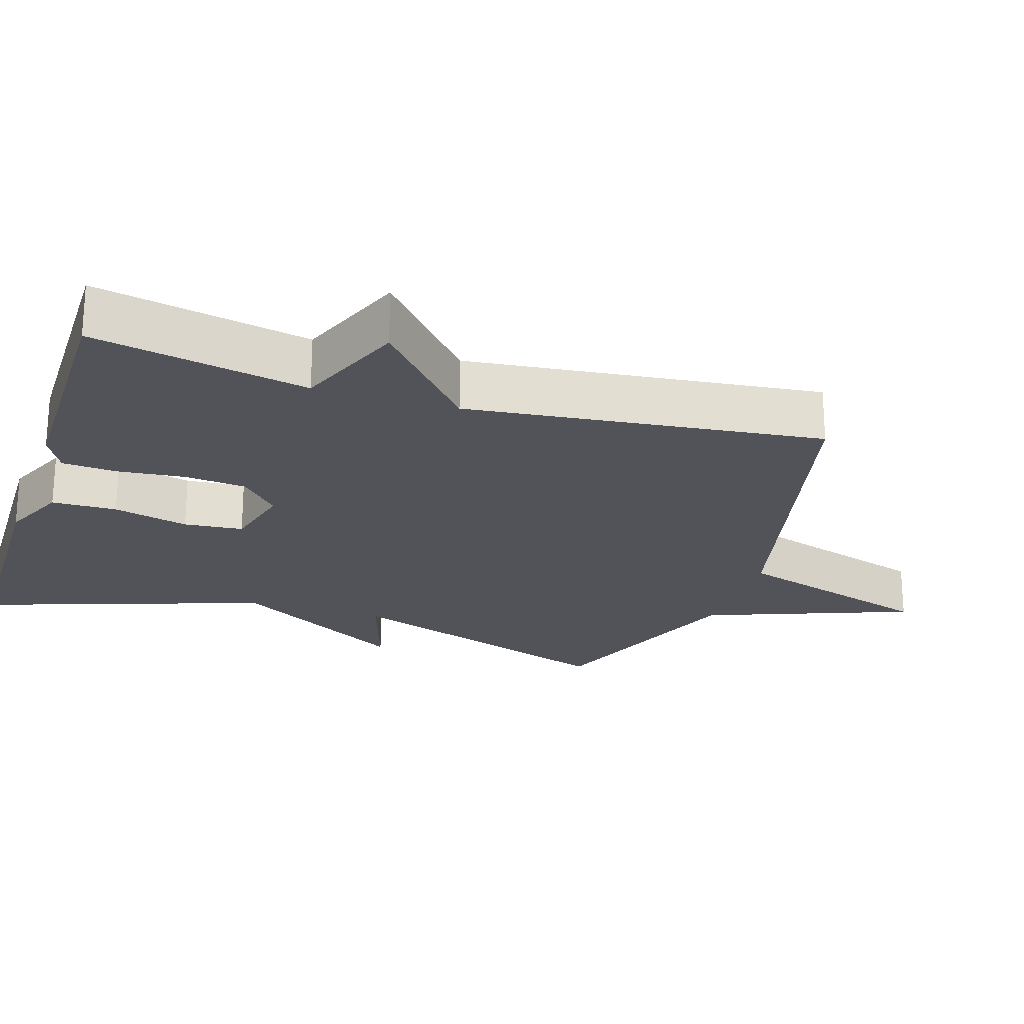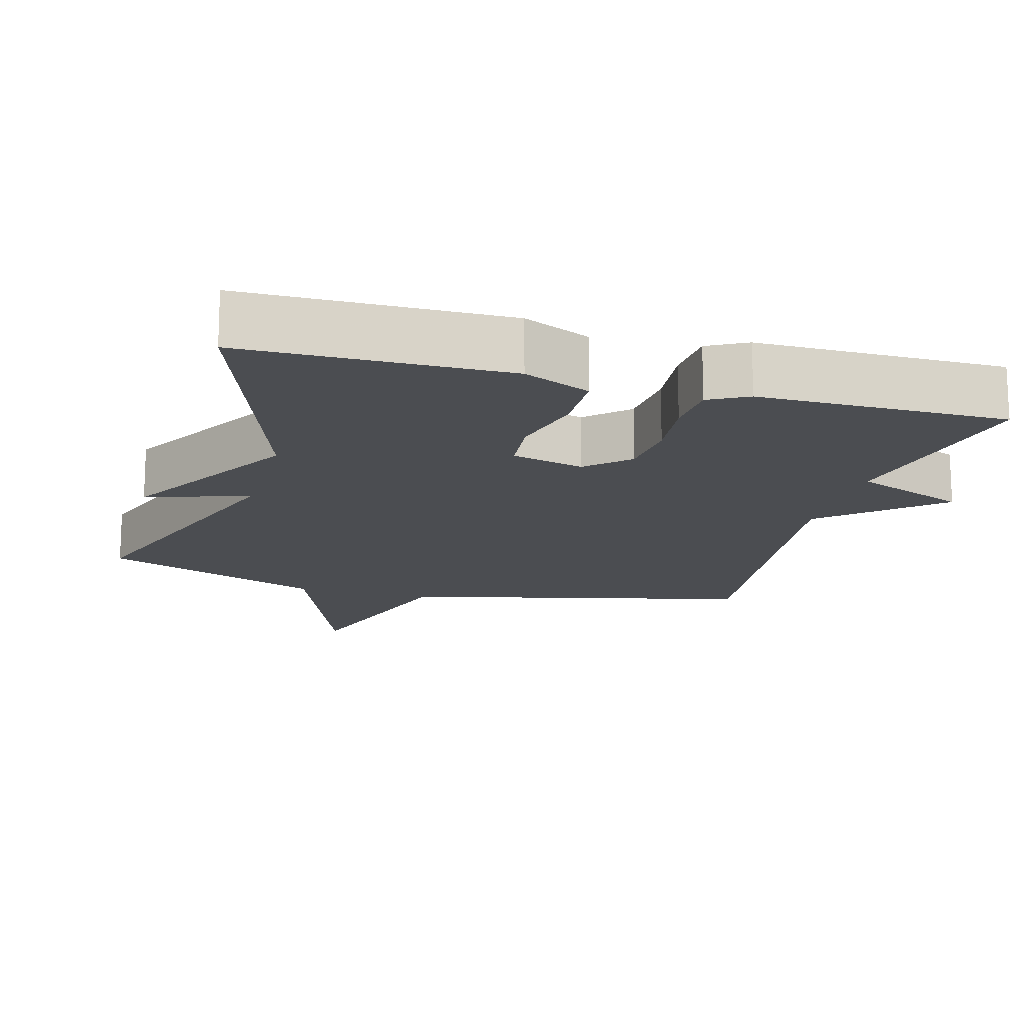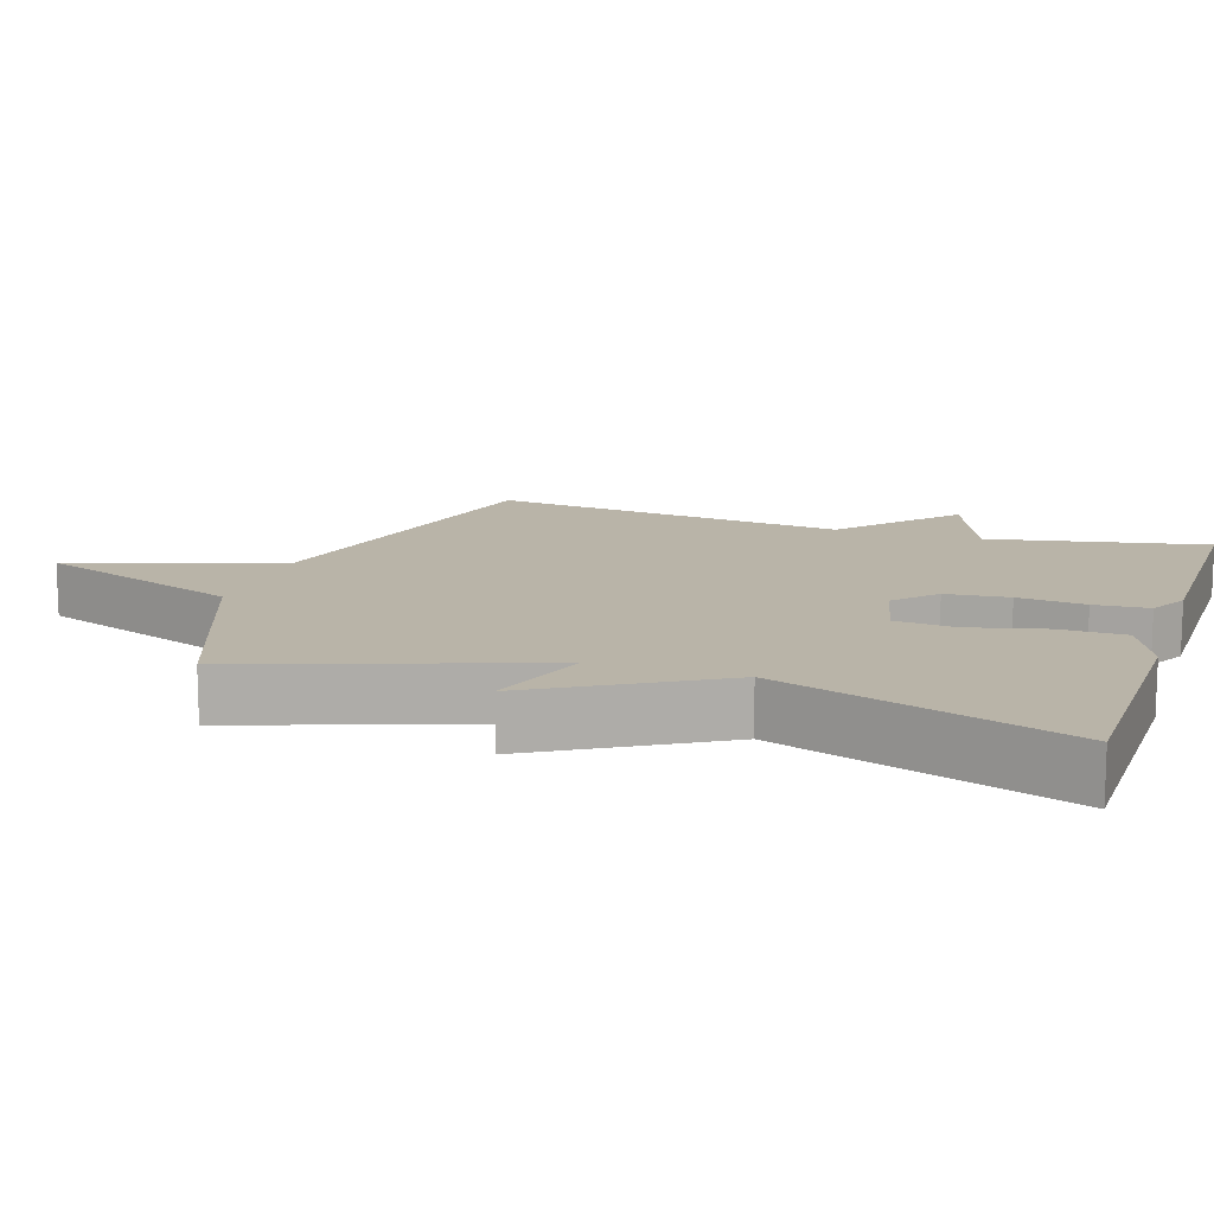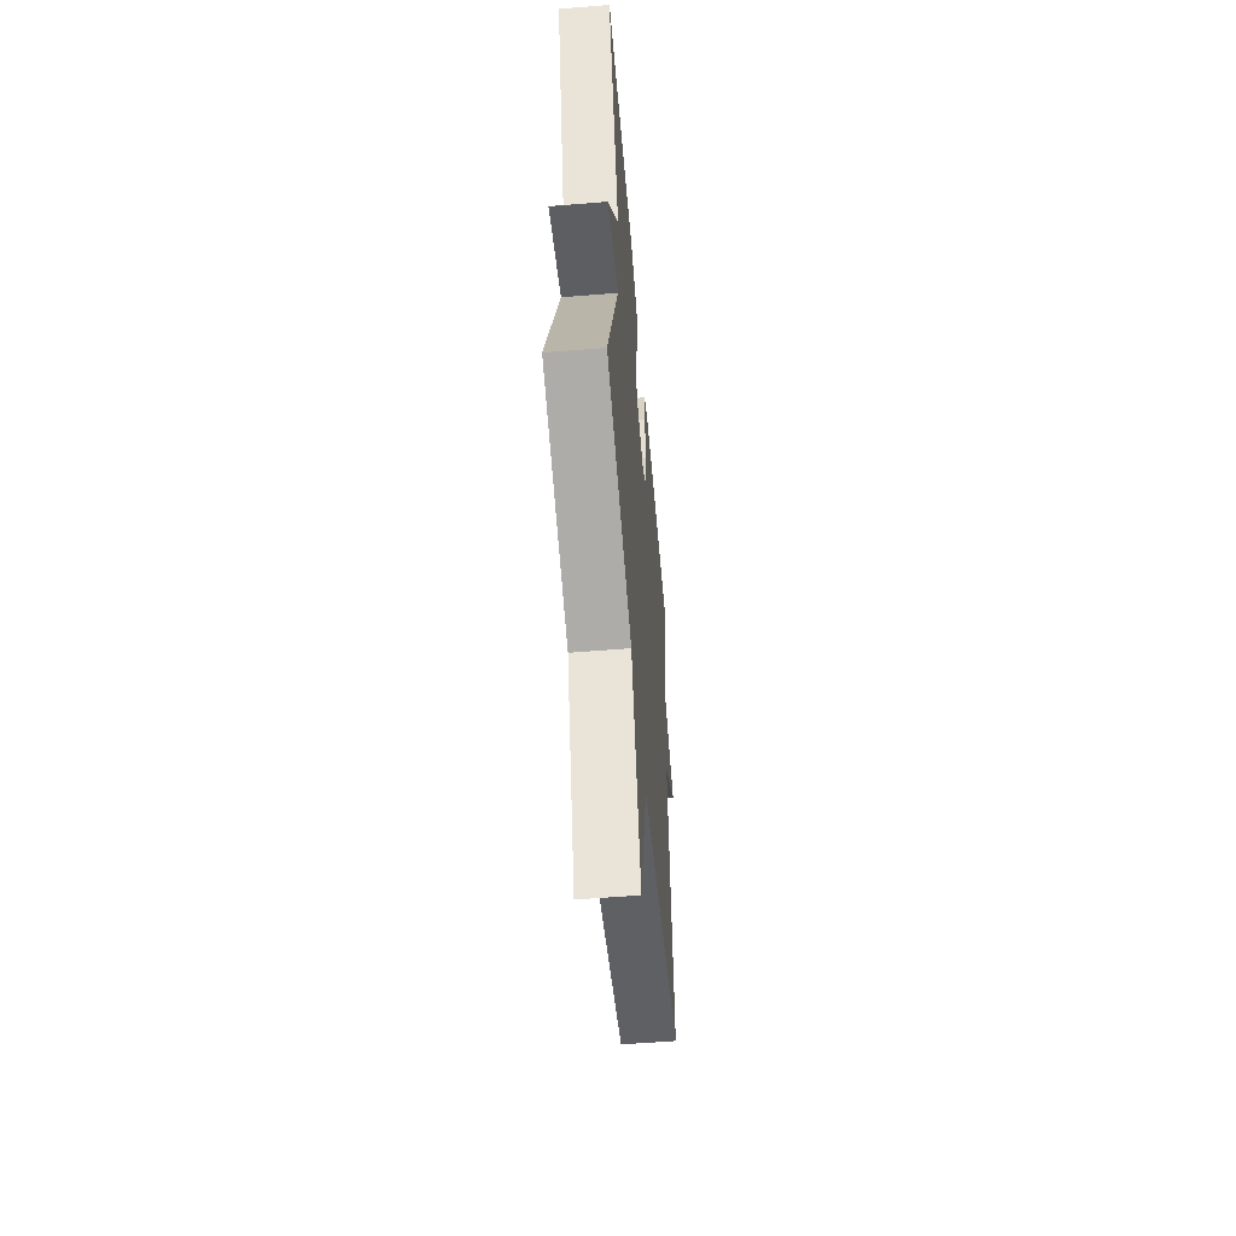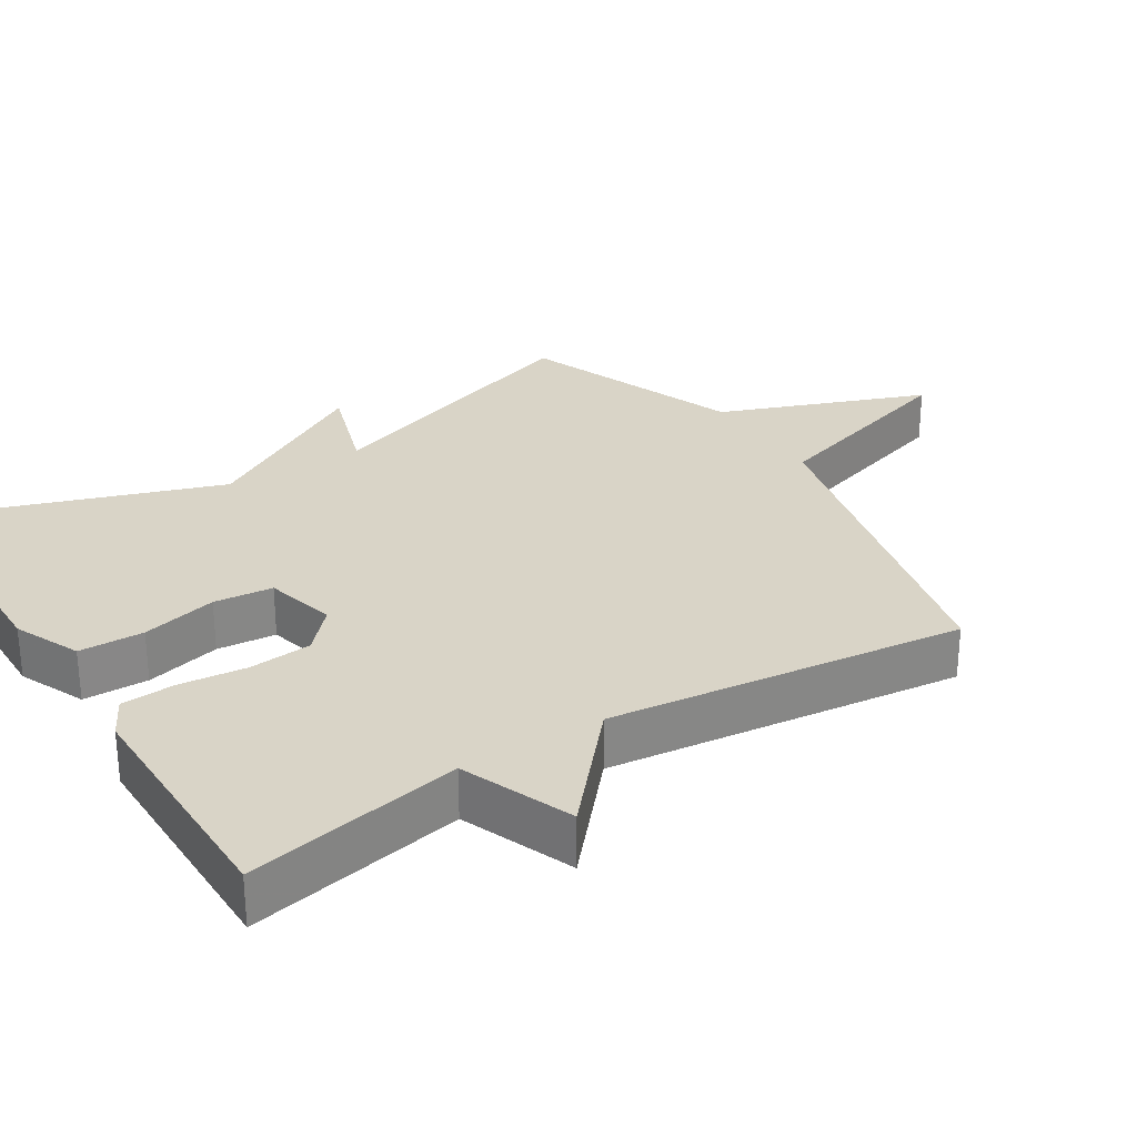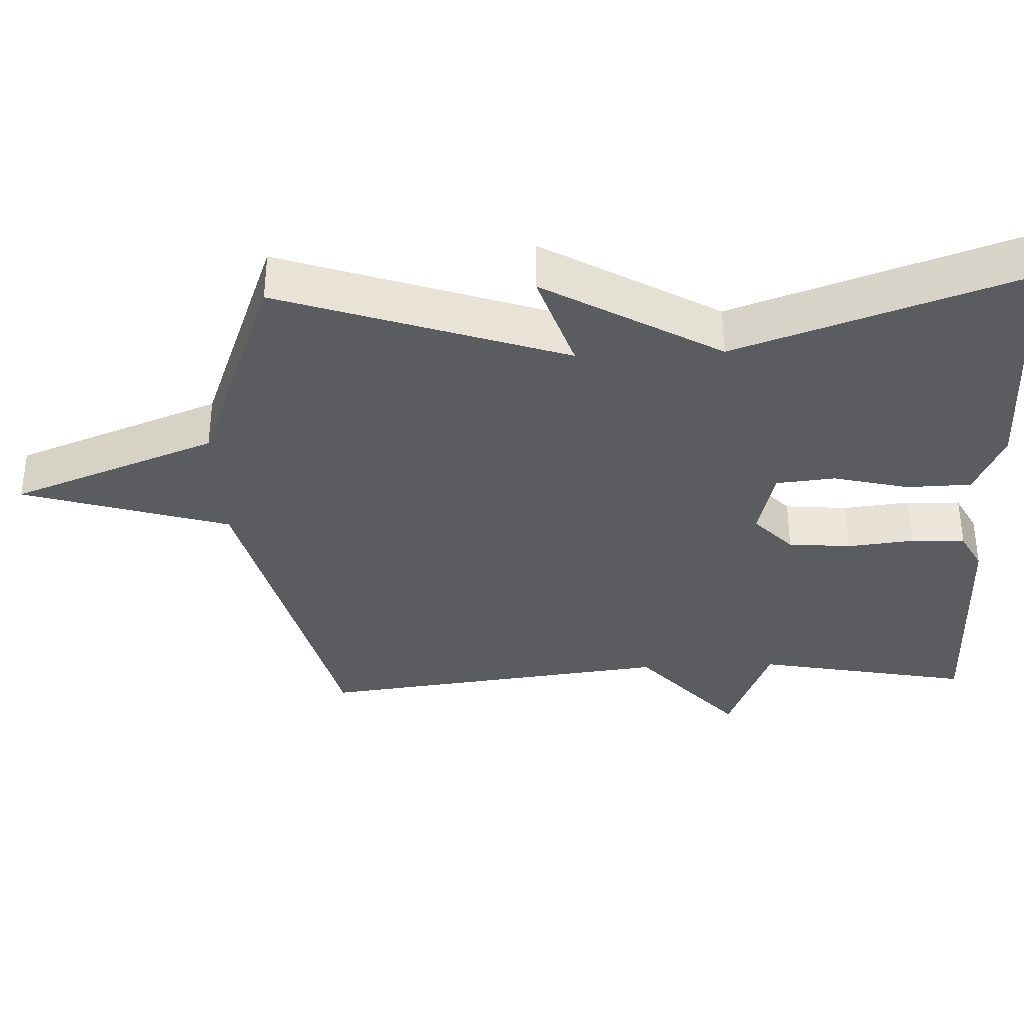
<metadata>
{"format":"obj","ext":"obj","renderer":"f3d","projection":"perspective","resolution":1024,"background":"white","views":[{"elev":-22.6,"azim":72.1,"up":"+Y"},{"elev":-15.7,"azim":-15.6,"up":"+Y"},{"elev":13.2,"azim":-71.9,"up":"+Y"},{"elev":-56.3,"azim":-85.1,"up":"+Z"},{"elev":28.4,"azim":57.7,"up":"+Y"},{"elev":-35.2,"azim":-87.5,"up":"+Y"}]}
</metadata>
<code>
v 0.5 0.07 0.5
v 0.441 0.07 0.198
v 0.598 0.07 0.136
v 0.441 0.07 -0.002
v 0.5 0.07 -0.5
v 0.01 0.07 -0.619
v -0.079 0.07 -0.909
v -0.19 0.07 -0.619
v -0.5 0.07 -0.5
v -0.362 0.07 -0.1
v -0.506 0.07 -0.147
v -0.362 0.07 0.1
v -0.5 0.07 0.5
v -0.136 0.07 0.505
v -0.043 0.07 0.464
v -0.041 0.07 0.373
v -0.067 0.07 0.267
v -0.059 0.07 0.184
v 0.042 0.07 0.159
v 0.099 0.07 0.212
v 0.107 0.07 0.3
v 0.097 0.07 0.394
v 0.102 0.07 0.47
v 0.156 0.07 0.499
v 0.5 0 0.5
v 0.441 0 0.198
v 0.598 0 0.136
v 0.441 0 -0.002
v 0.5 0 -0.5
v 0.01 0 -0.619
v -0.079 0 -0.909
v -0.19 0 -0.619
v -0.5 0 -0.5
v -0.362 0 -0.1
v -0.506 0 -0.147
v -0.362 0 0.1
v -0.5 0 0.5
v -0.136 0 0.505
v -0.043 0 0.464
v -0.041 0 0.373
v -0.067 0 0.267
v -0.059 0 0.184
v 0.042 0 0.159
v 0.099 0 0.212
v 0.107 0 0.3
v 0.097 0 0.394
v 0.102 0 0.47
v 0.156 0 0.499
f 24 1 2
f 23 24 2
f 22 23 2
f 21 22 2
f 2 3 4
f 21 2 4
f 20 21 4
f 4 5 6
f 20 4 6
f 19 20 6
f 6 7 8
f 19 6 8
f 18 19 8
f 8 9 10
f 18 8 10
f 17 18 10
f 15 16 17
f 14 15 17
f 13 14 17
f 12 13 17
f 10 11 12 17
f 26 25 48
f 26 48 47
f 26 47 46
f 26 46 45
f 28 27 26
f 28 26 45
f 28 45 44
f 30 29 28
f 30 28 44
f 30 44 43
f 32 31 30
f 32 30 43
f 32 43 42
f 34 33 32
f 34 32 42
f 34 42 41
f 41 40 39
f 41 39 38
f 41 38 37
f 41 37 36
f 41 36 35 34
f 1 25 26 2
f 2 26 27 3
f 3 27 28 4
f 4 28 29 5
f 5 29 30 6
f 6 30 31 7
f 7 31 32 8
f 8 32 33 9
f 9 33 34 10
f 10 34 35 11
f 11 35 36 12
f 12 36 37 13
f 13 37 38 14
f 14 38 39 15
f 15 39 40 16
f 16 40 41 17
f 17 41 42 18
f 18 42 43 19
f 19 43 44 20
f 20 44 45 21
f 21 45 46 22
f 22 46 47 23
f 23 47 48 24
f 24 48 25 1

</code>
